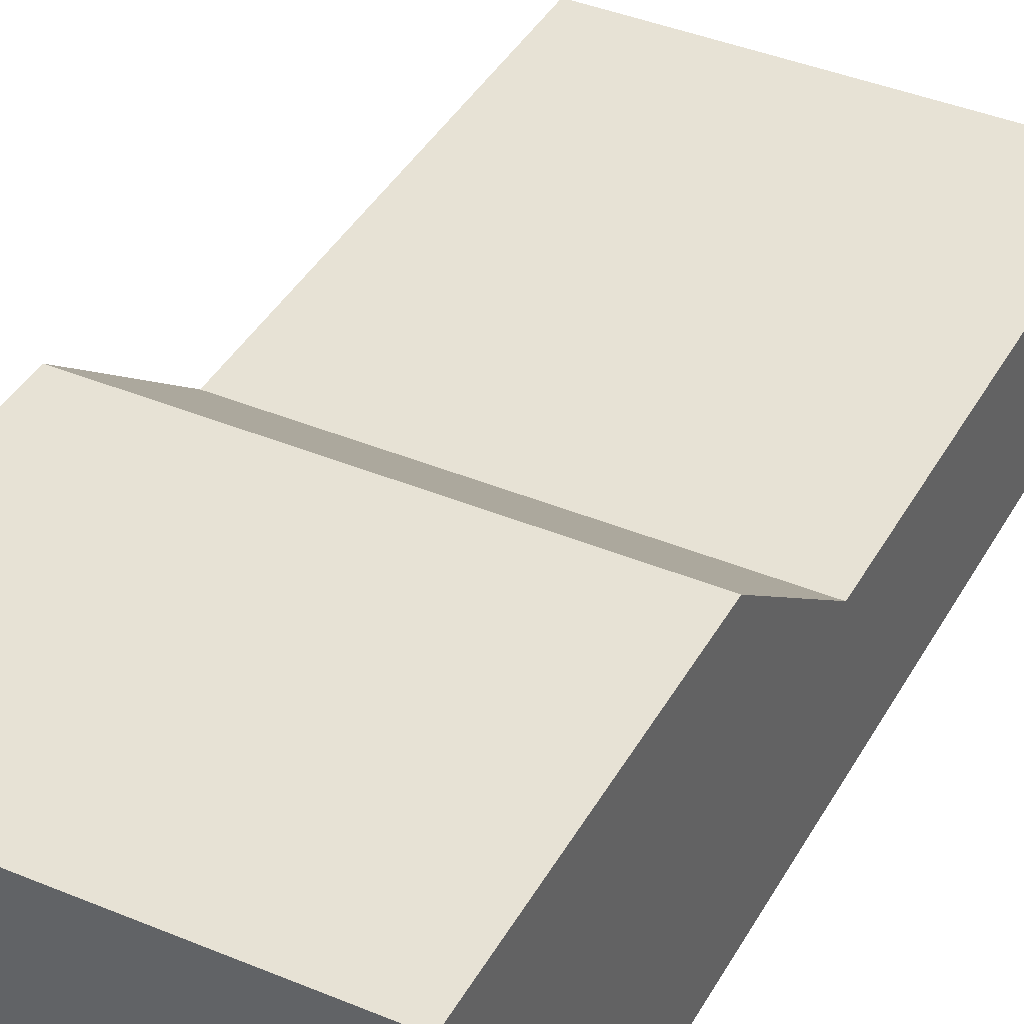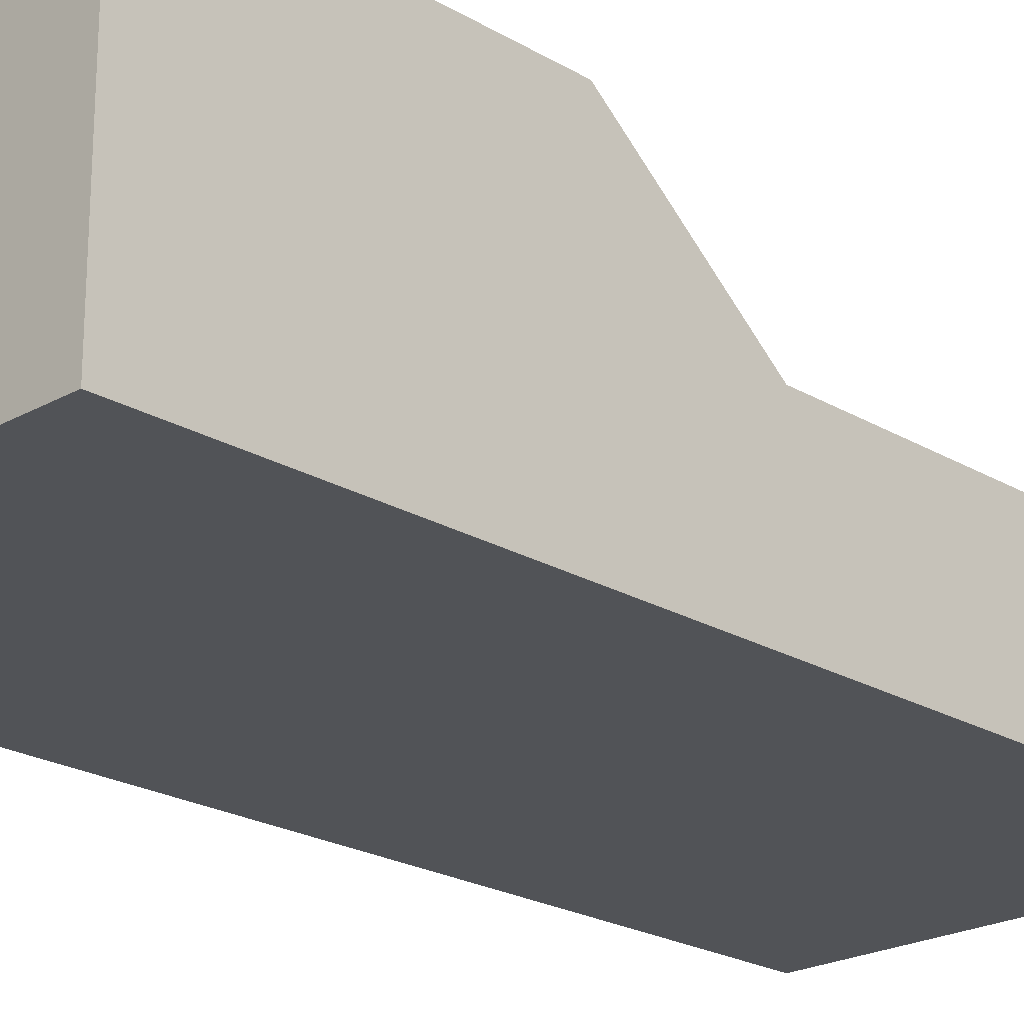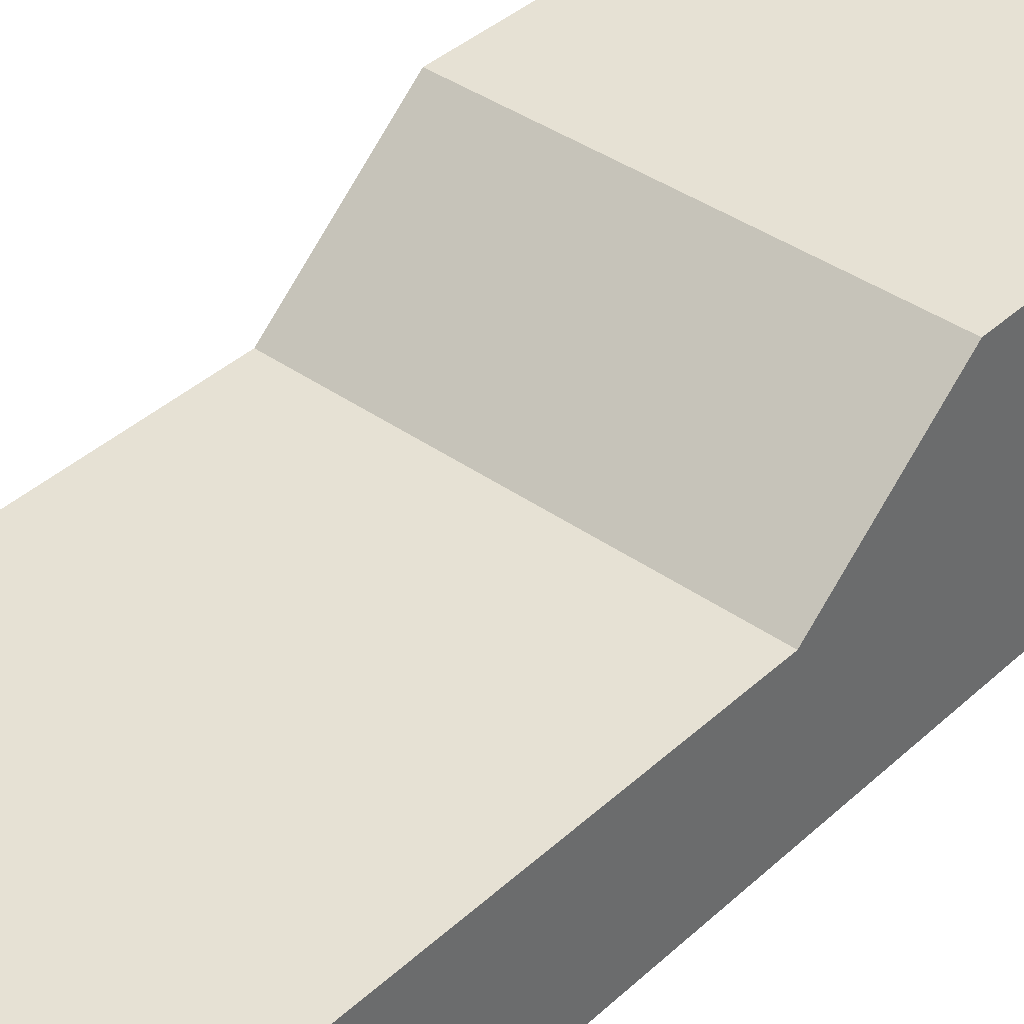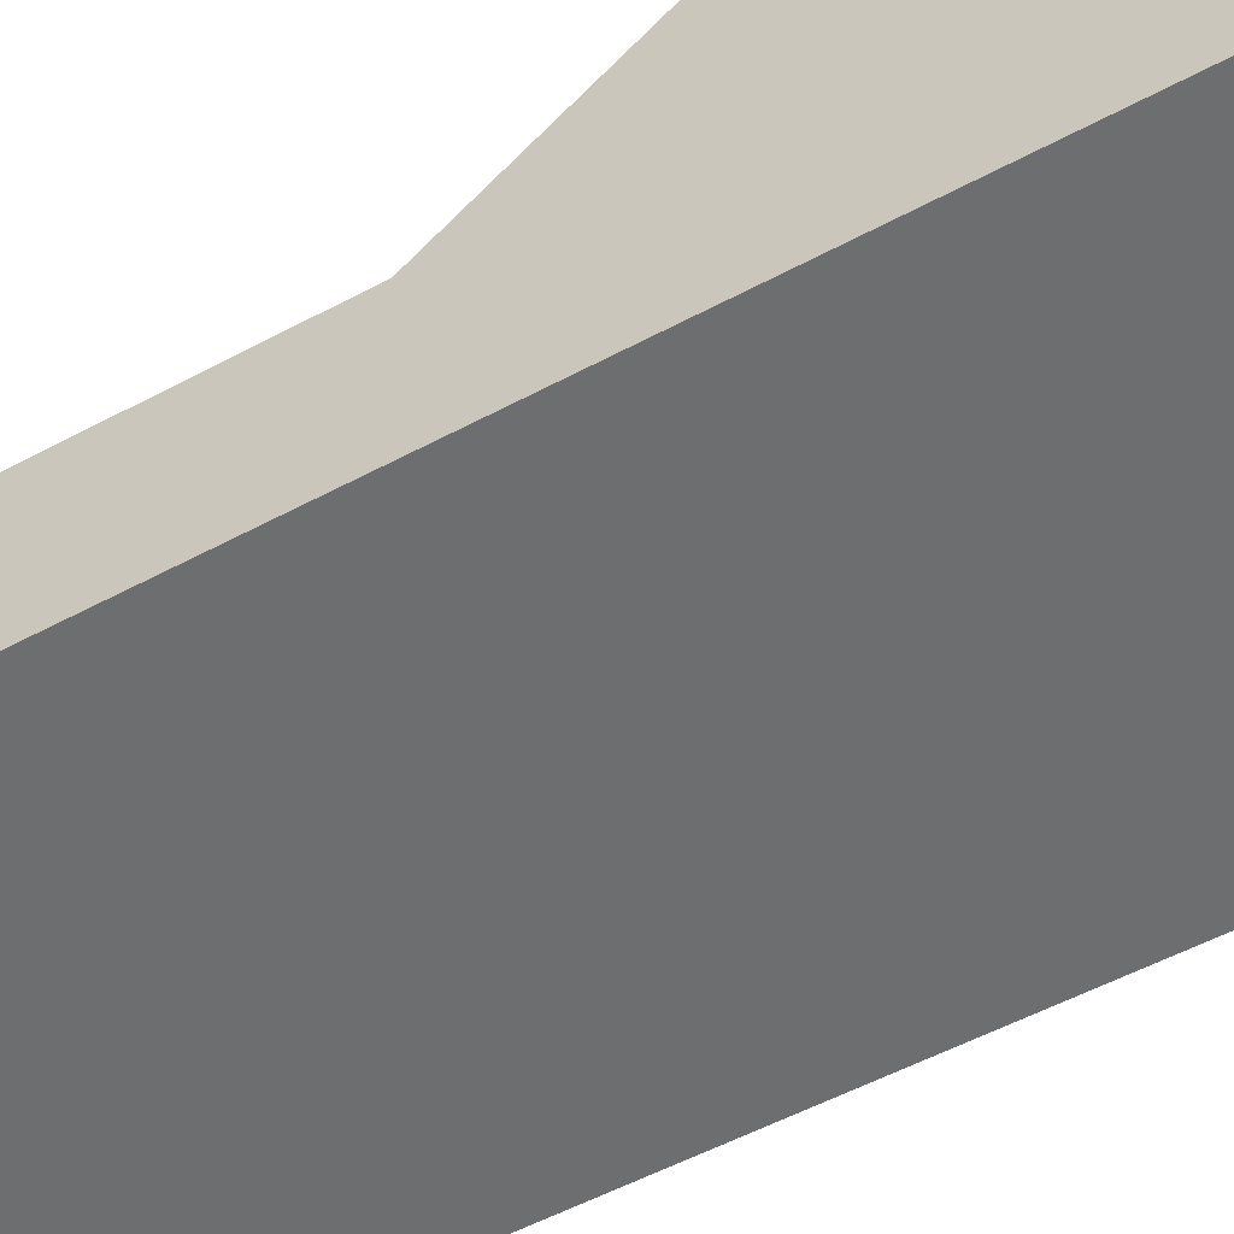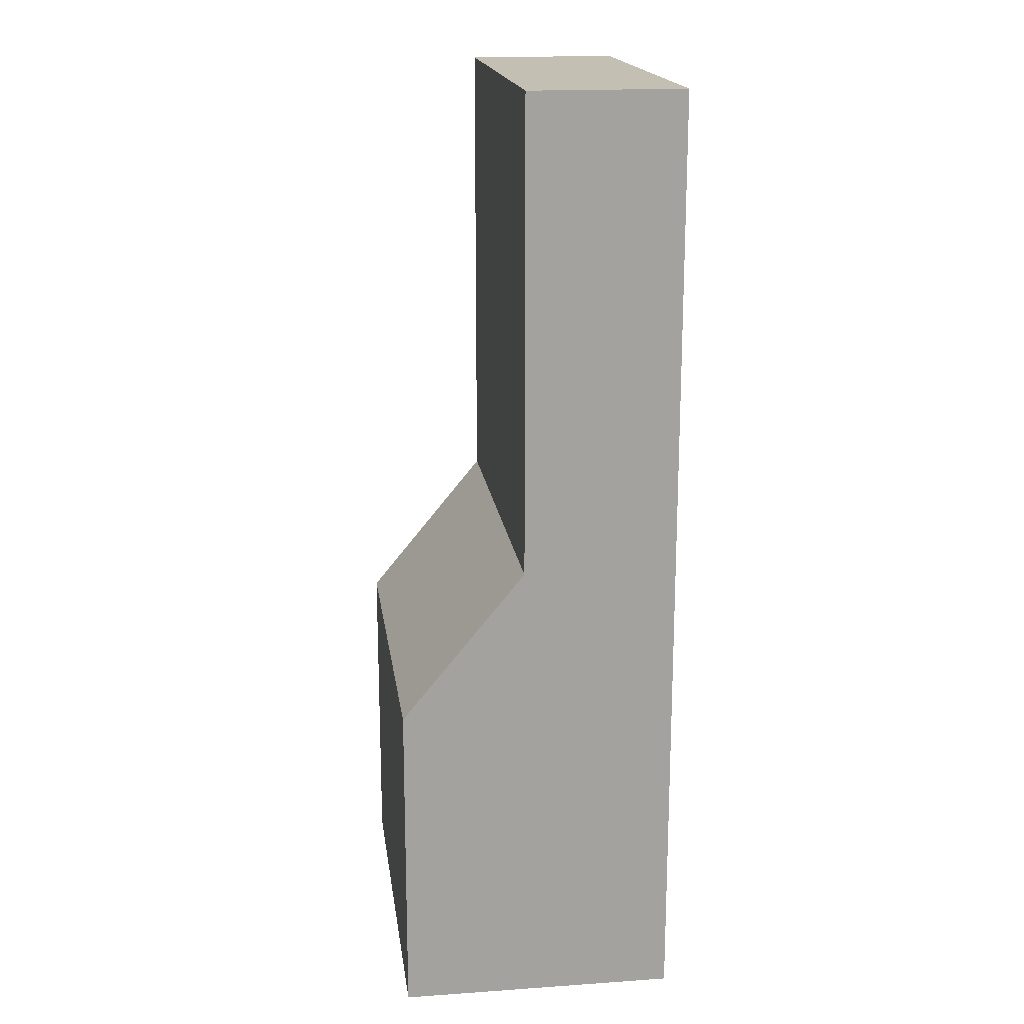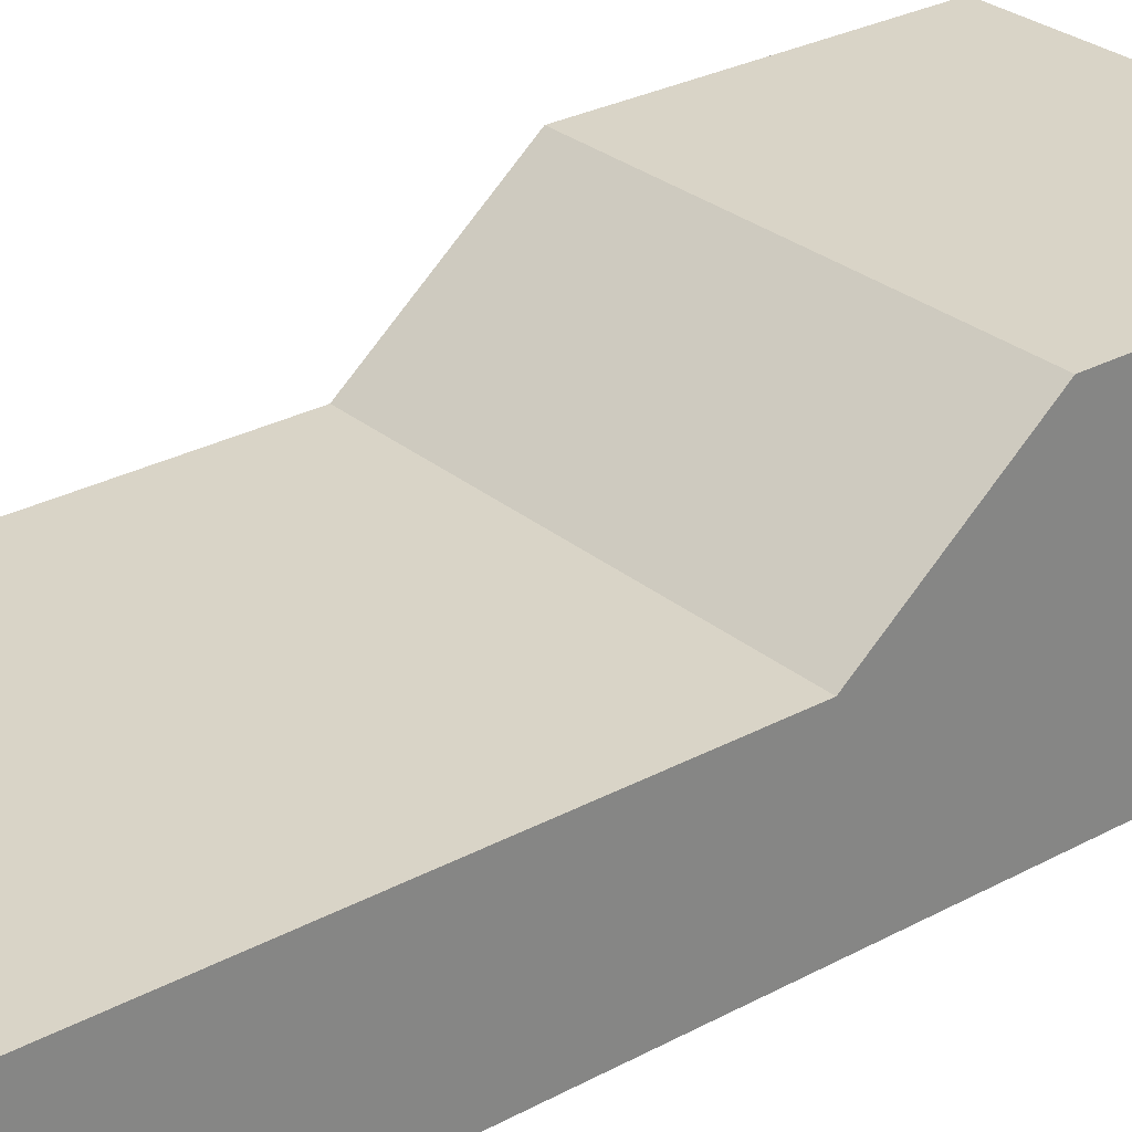
<metadata>
{"format":"obj","ext":"obj","renderer":"f3d","projection":"perspective","resolution":1024,"background":"white","views":[{"elev":40.4,"azim":-153.0,"up":"+Y"},{"elev":-22.2,"azim":-135.7,"up":"+Y"},{"elev":39.2,"azim":41.5,"up":"+Y"},{"elev":-54.2,"azim":119.7,"up":"+Y"},{"elev":17.9,"azim":-97.7,"up":"+Z"},{"elev":28.4,"azim":50.9,"up":"+Y"}]}
</metadata>
<code>
v 85 232.5 92
v 85 232.5 6
v 122 232.5 6
v 122 232.5 92
v 122 246.5 92
v 85 246.5 92
v 85 246.5 49
v 122 246.5 49
v 122 257.8 35.34
v 85 257.8 35.34
v 85 257.8 6
v 122 257.8 6
v 122 232.5 6
v 122 246.5 49
v 122 232.5 92
v 122 246.5 92
f 1 2 3
f 1 3 4
f 1 4 5
f 6 1 5
f 7 6 5
f 7 5 8
f 7 8 9
f 10 7 9
f 11 10 9
f 11 9 12
f 2 11 12
f 2 12 3
f 10 11 2
f 7 10 2
f 1 7 2
f 6 7 1
f 12 9 13
f 9 14 13
f 14 15 13
f 14 16 15

</code>
